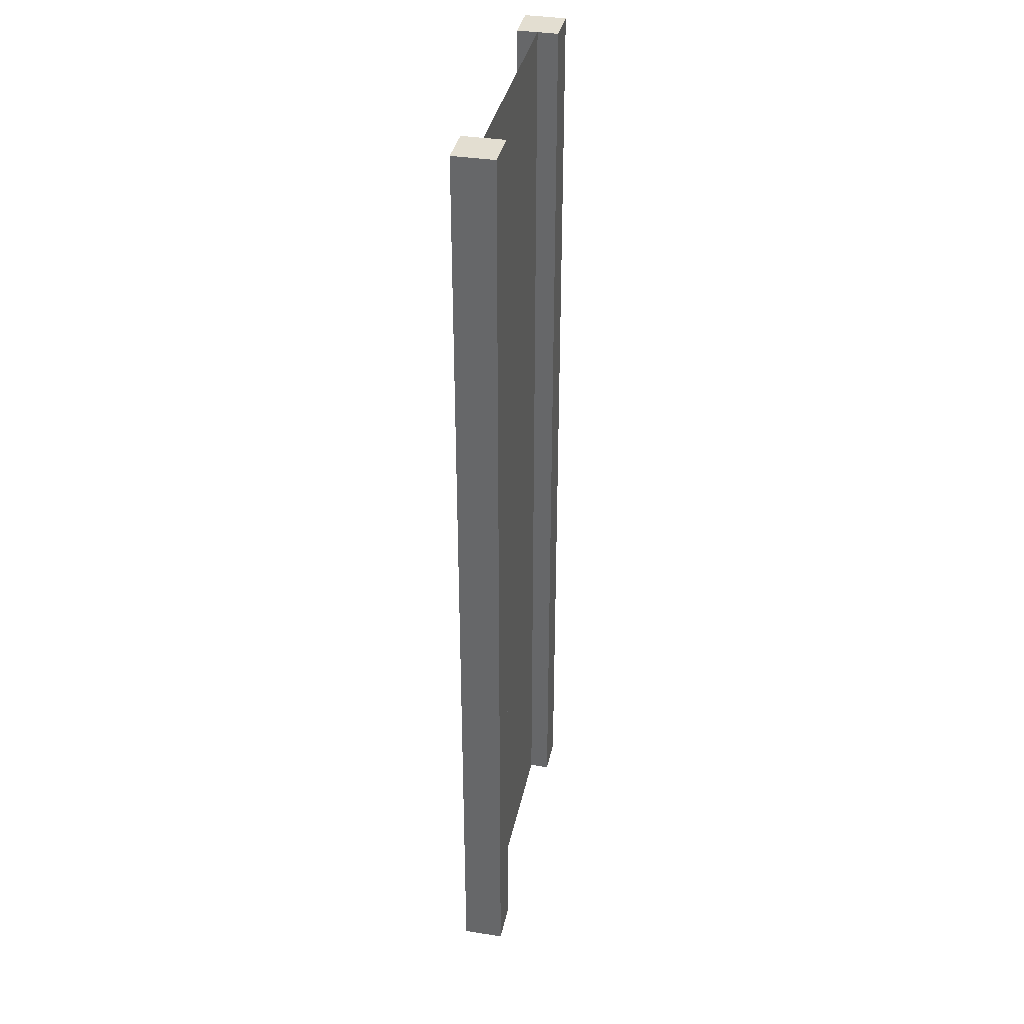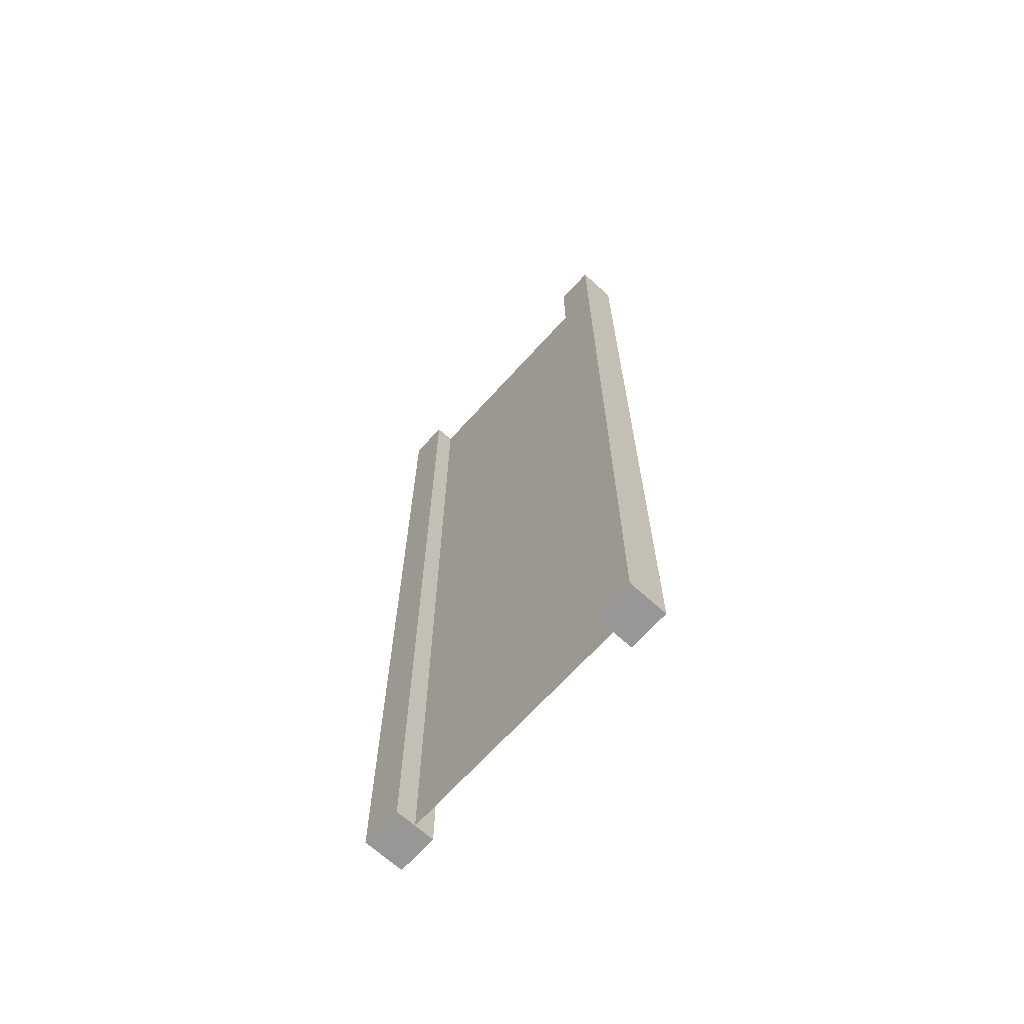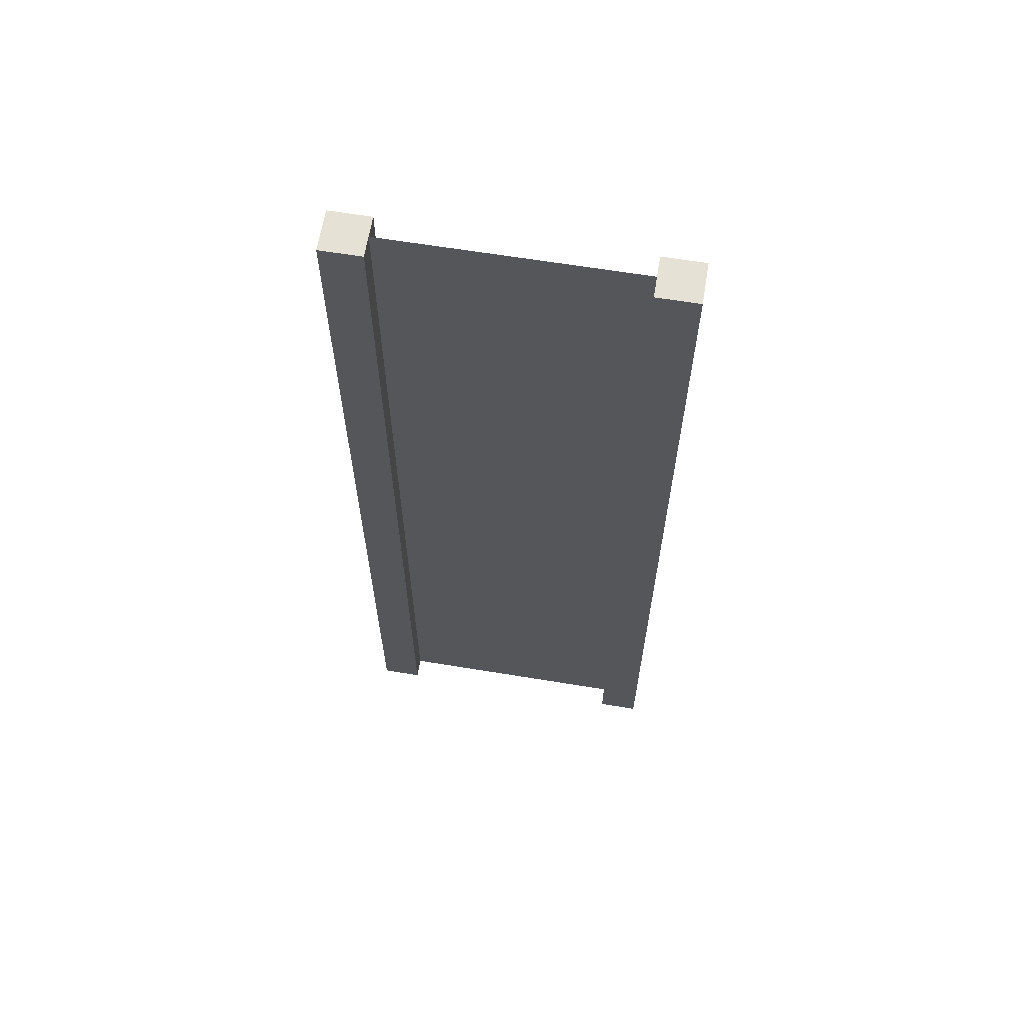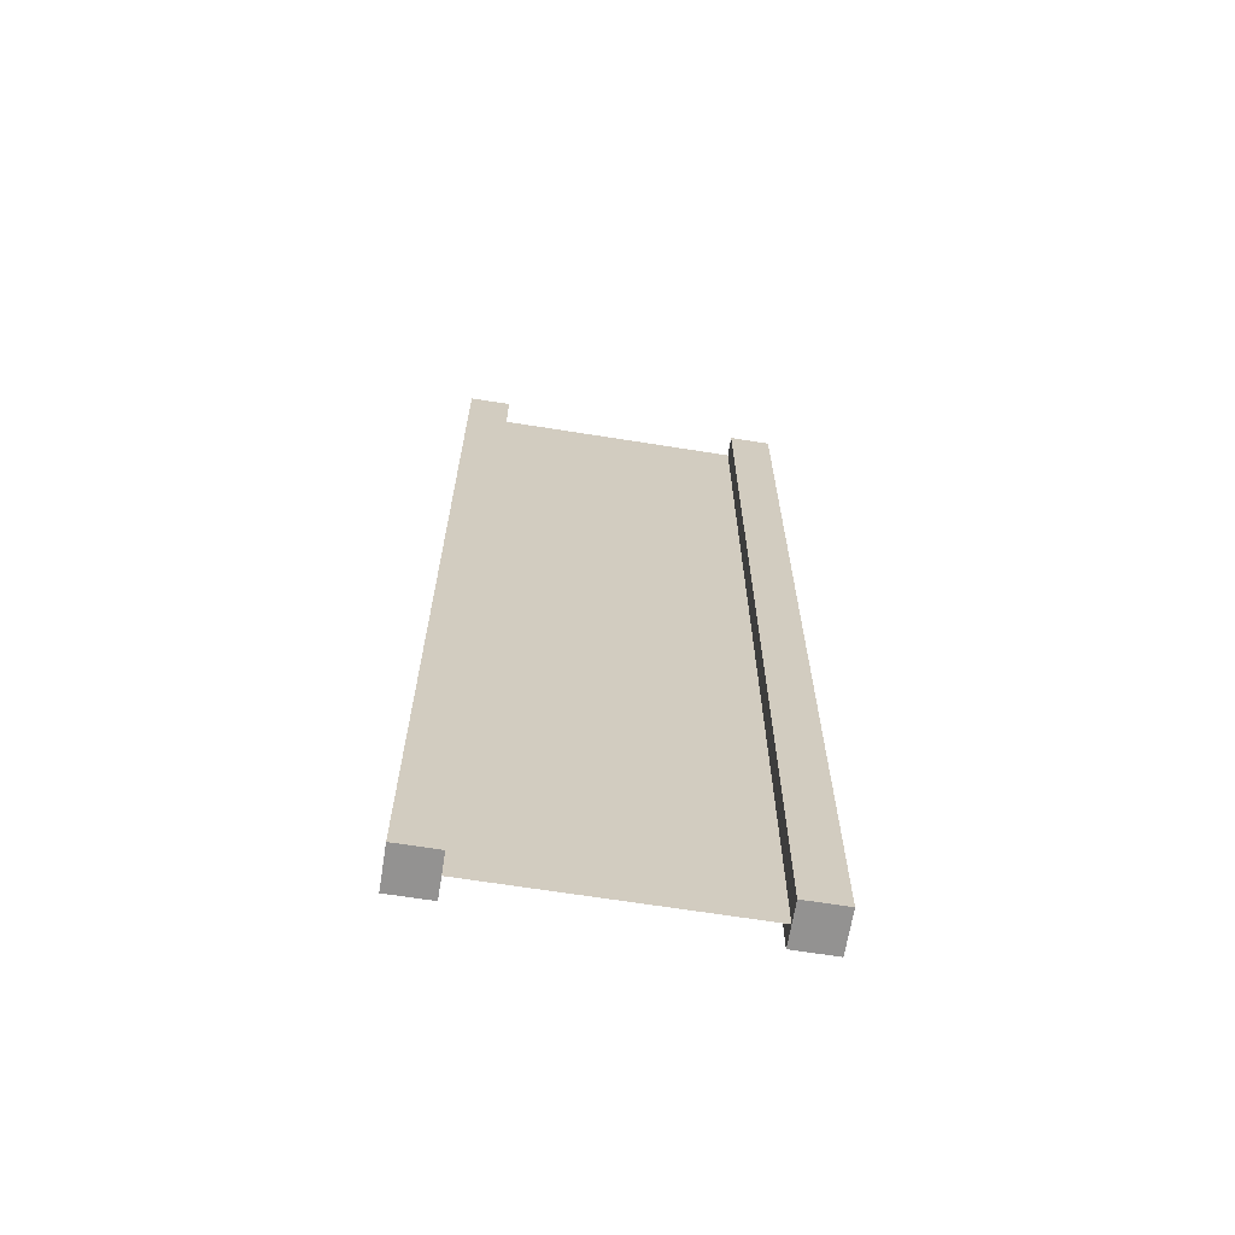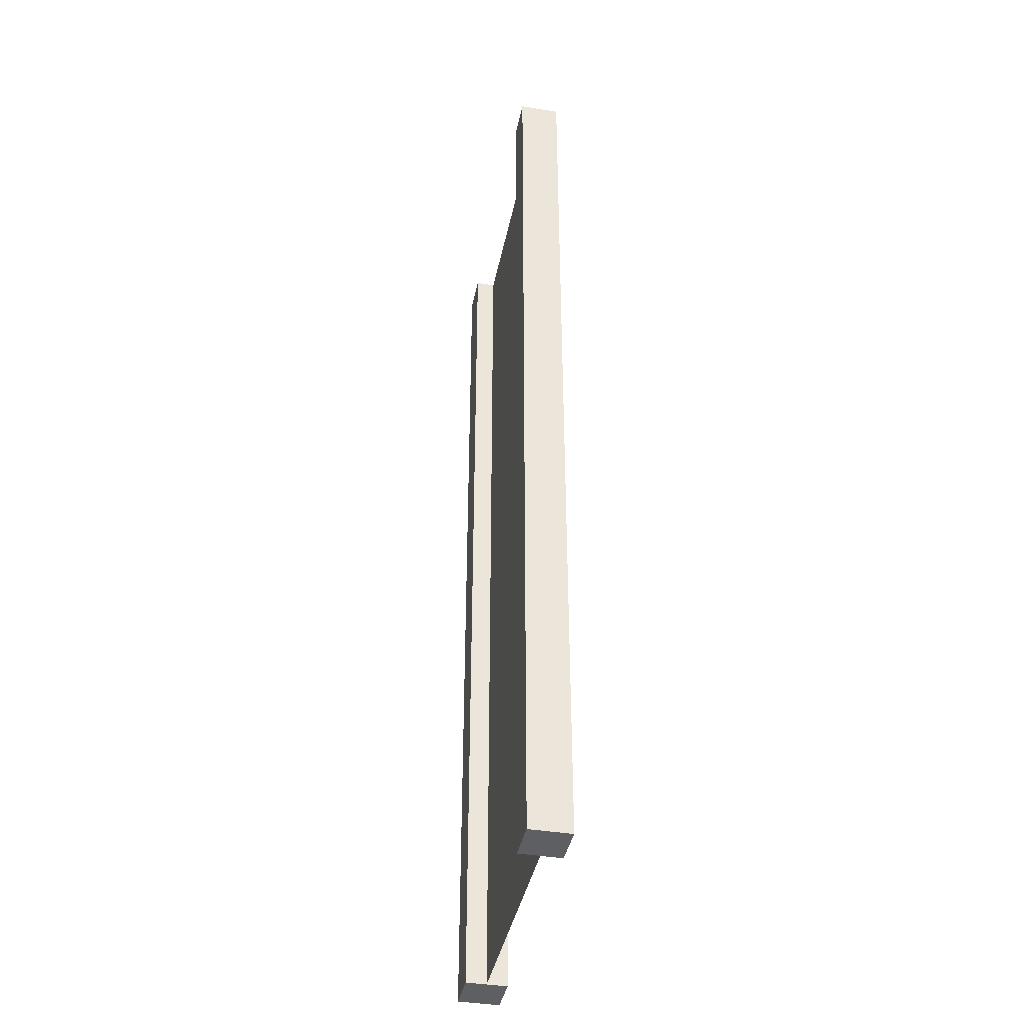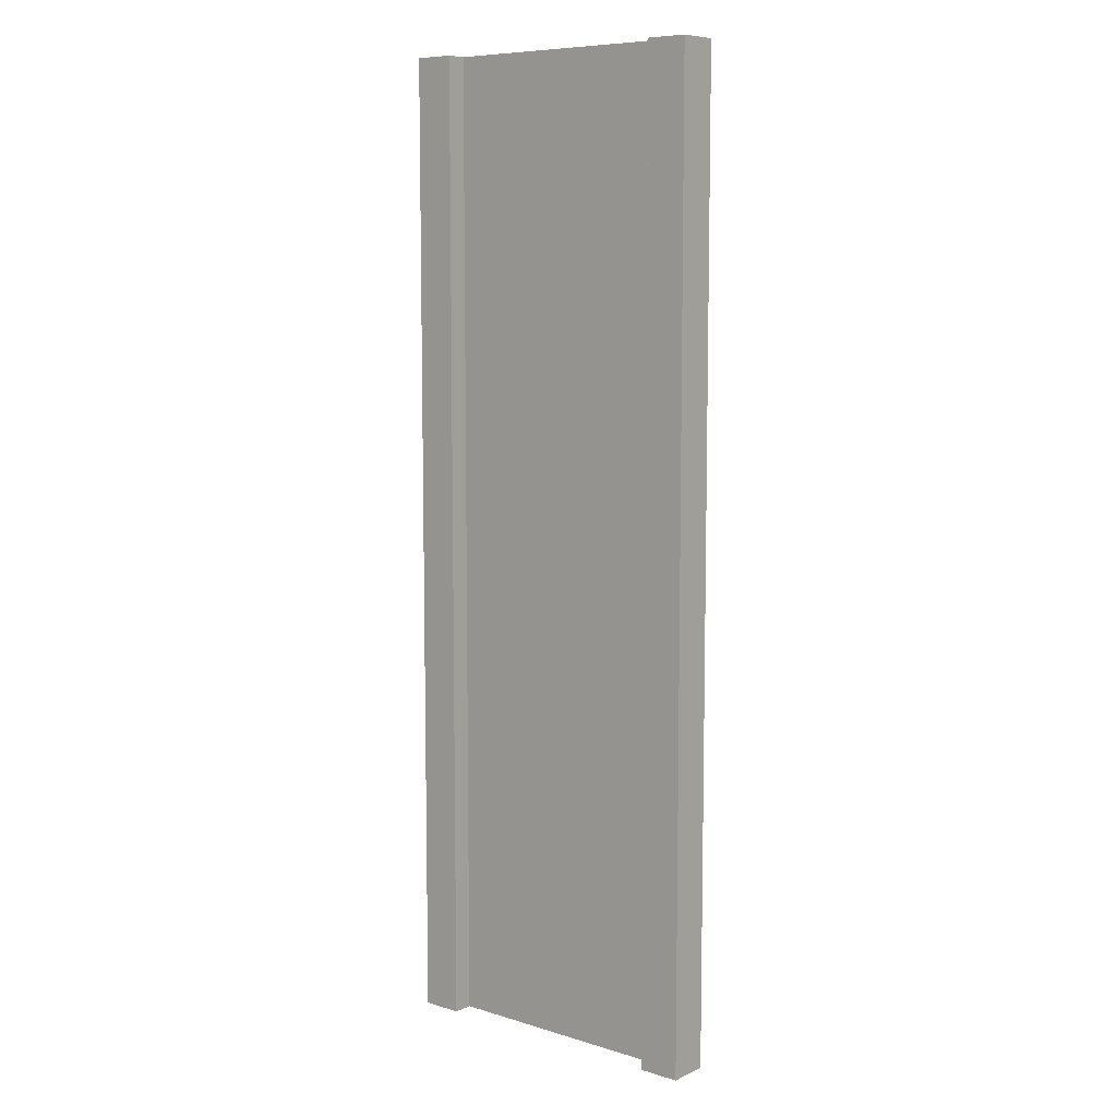
<metadata>
{"format":"obj","ext":"obj","renderer":"f3d","projection":"perspective","resolution":1024,"background":"white","views":[{"elev":36.2,"azim":101.7,"up":"+Y"},{"elev":-68.2,"azim":-132.2,"up":"+Y"},{"elev":64.1,"azim":9.4,"up":"+Y"},{"elev":-66.5,"azim":-9.1,"up":"+Y"},{"elev":-40.6,"azim":78.6,"up":"+Y"},{"elev":8.2,"azim":39.7,"up":"+Y"}]}
</metadata>
<code>
g pb_Mesh-138340
v -0.75 -3 0.125
v -0.75 3 0.125
v 0.75 -3 0.125
v 0.75 3 0.125
v -0.75 -3 0.25
v -1 -3 0.25
v -0.75 3 0.25
v -1 3 0.25
v -1 -3 0.25
v -1 -3 -2.384e-07
v -1 3 0.25
v -1 3 -2.384e-07
v -1 -3 -2.384e-07
v -0.75 -3 -1.49e-07
v -1 3 -2.384e-07
v -0.75 3 -1.49e-07
v 1 -3 4.768e-07
v 1 -3 0.25
v 1 3 4.768e-07
v 1 3 0.25
v -0.75 3 0.25
v -1 3 0.25
v -0.75 3 -1.49e-07
v -1 3 -2.384e-07
v -0.75 -3 -1.49e-07
v -1 -3 -2.384e-07
v -0.75 -3 0.25
v -1 -3 0.25
v 0.75 -3 3.874e-07
v 0.75 -3 0.25
v 1 -3 4.768e-07
v 1 -3 0.25
v 0.75 3 3.874e-07
v 0.75 -3 3.874e-07
v 1 3 4.768e-07
v 1 -3 4.768e-07
v 0.75 -3 0.25
v 0.75 3 0.25
v 1 -3 0.25
v 1 3 0.25
v 0.75 3 0.25
v 0.75 3 3.874e-07
v 1 3 0.25
v 1 3 4.768e-07
v -0.75 -3 0.25
v -0.75 3 0.25
v -0.75 -3 -1.49e-07
v -0.75 3 -1.49e-07
v 0.75 3 0.25
v 0.75 -3 0.25
v 0.75 3 3.874e-07
v 0.75 -3 3.874e-07
g pb_Mesh-138340_0
f 7 6 5
f 7 8 6
f 11 10 9
f 11 12 10
f 15 14 13
f 15 16 14
f 19 18 17
f 19 20 18
f 23 22 21
f 23 24 22
f 27 26 25
f 27 28 26
f 31 30 29
f 31 32 30
f 35 34 33
f 35 36 34
f 39 38 37
f 39 40 38
f 43 42 41
f 43 44 42
f 47 46 45
f 47 48 46
f 51 50 49
f 51 52 50
g pb_Mesh-138340_1
f 3 2 1
f 3 4 2

</code>
